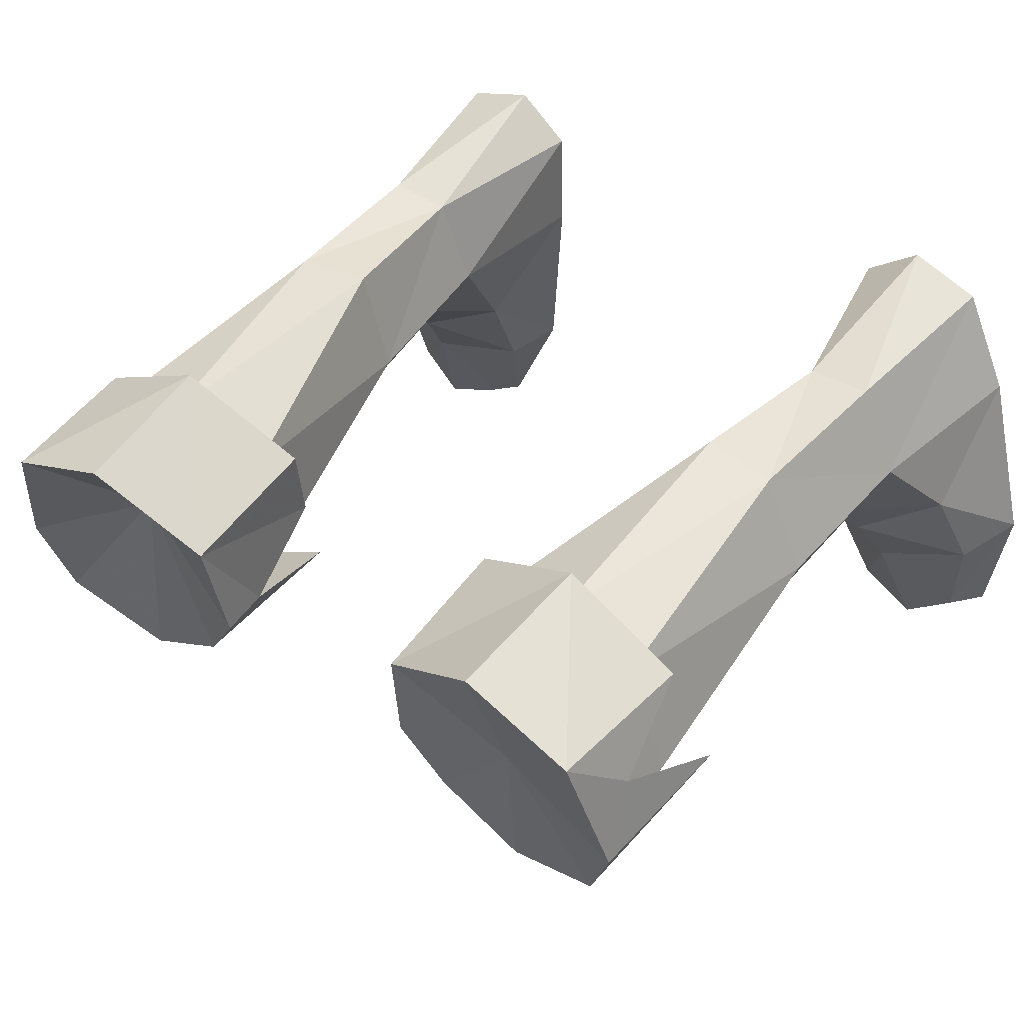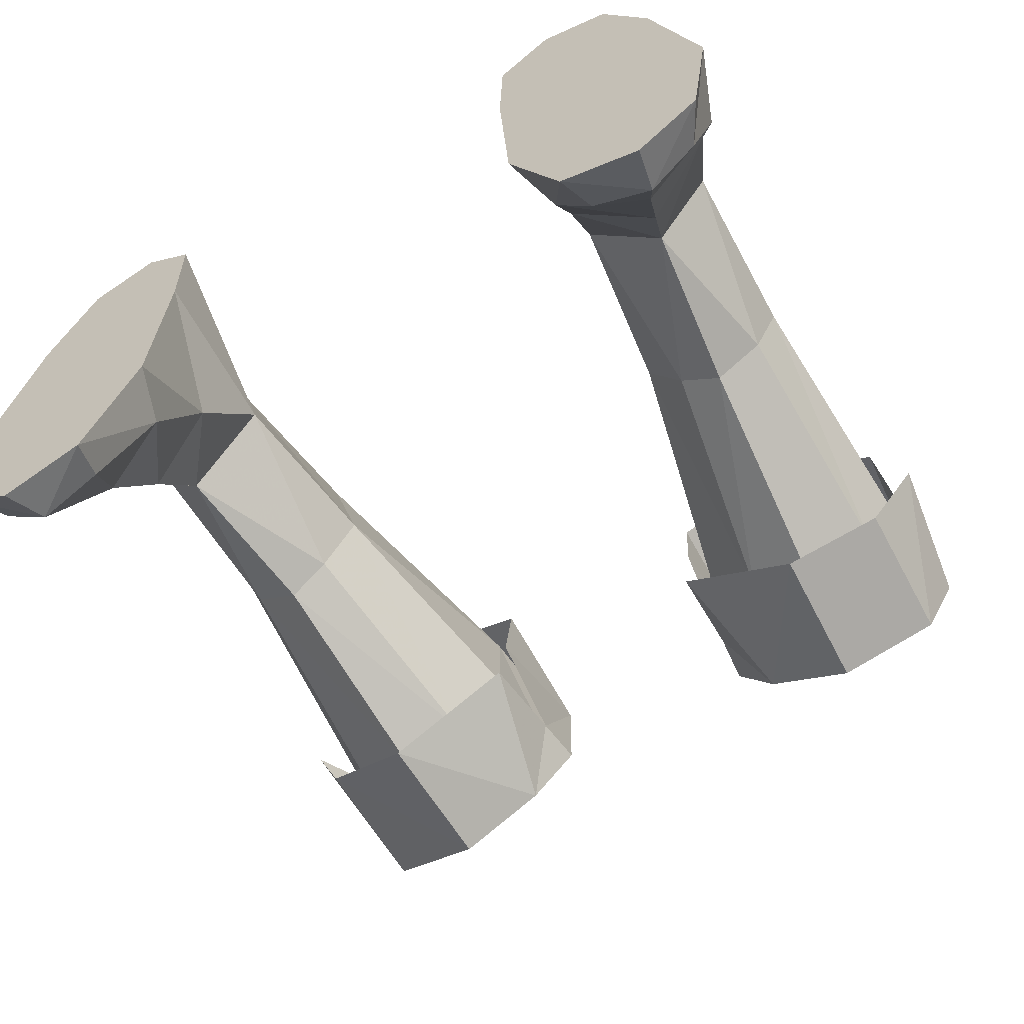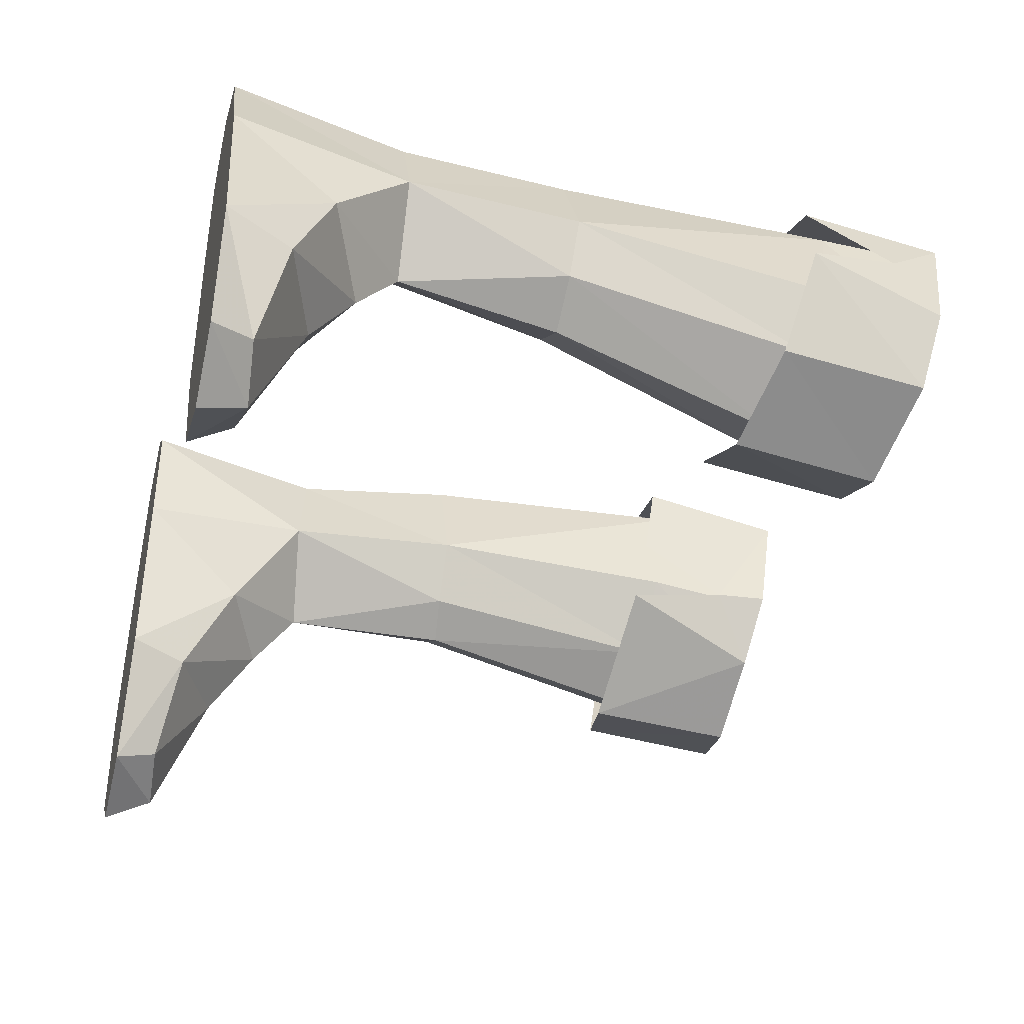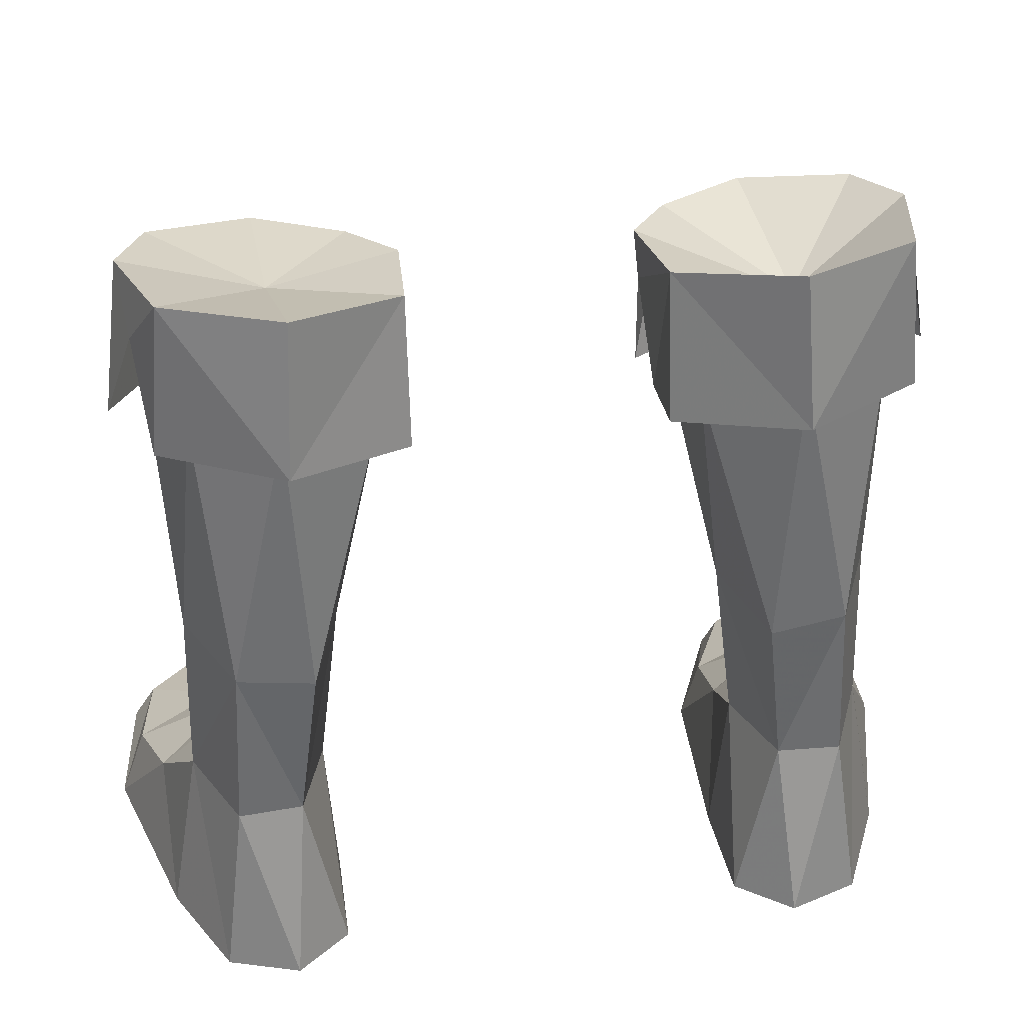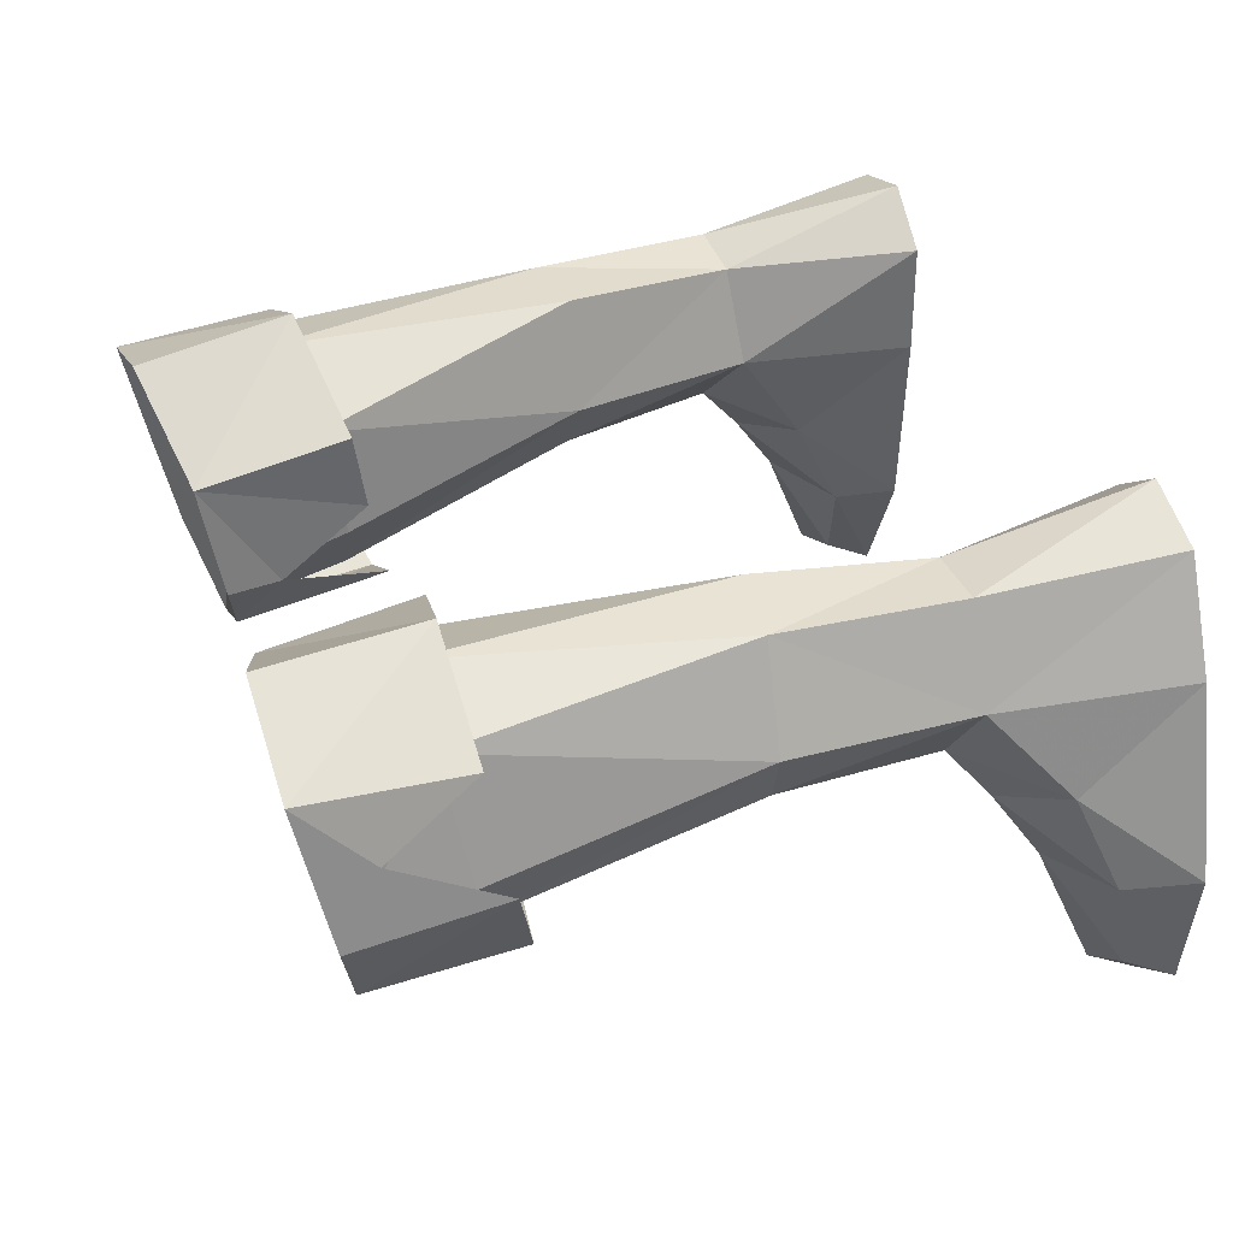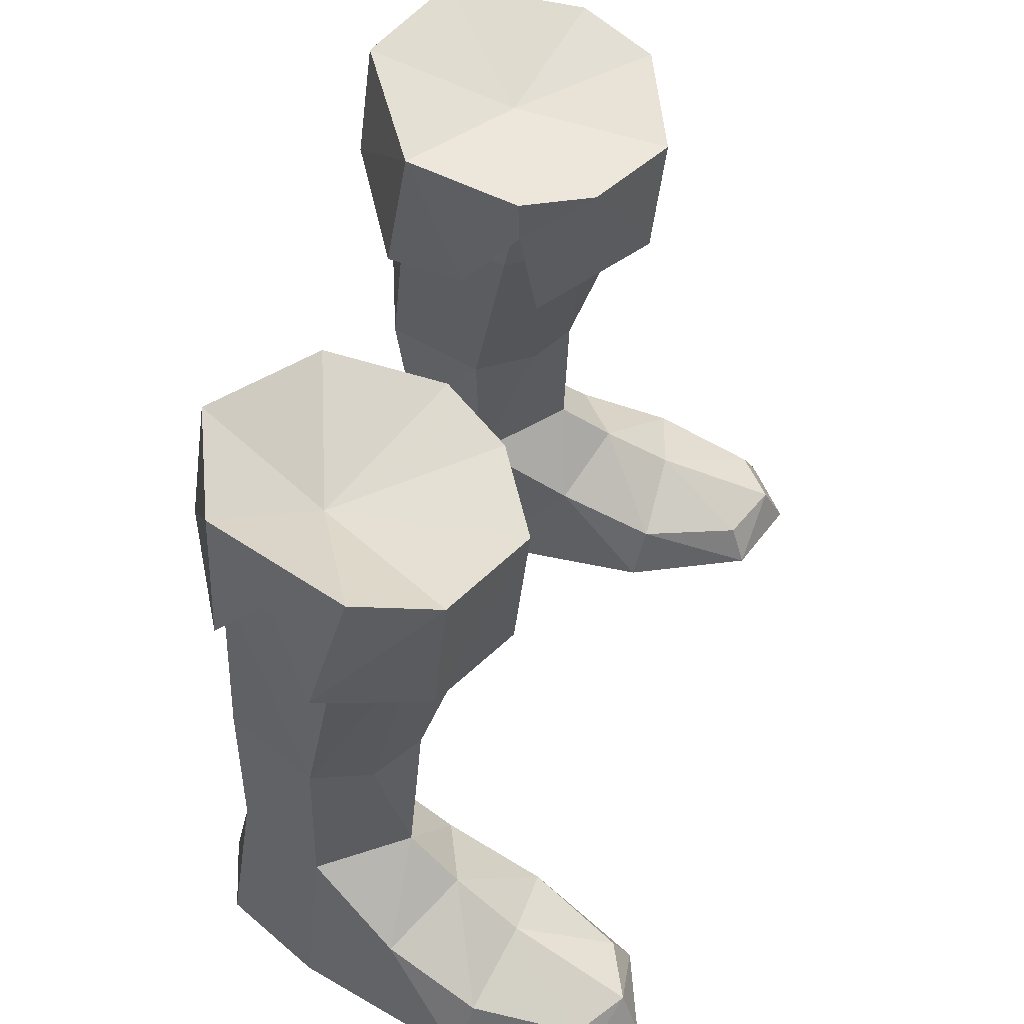
<metadata>
{"format":"obj","ext":"obj","renderer":"f3d","projection":"perspective","resolution":1024,"background":"white","views":[{"elev":43.5,"azim":36.6,"up":"+Y"},{"elev":-61.0,"azim":-149.9,"up":"+Y"},{"elev":-39.6,"azim":-104.6,"up":"+Y"},{"elev":36.1,"azim":170.3,"up":"+Z"},{"elev":37.9,"azim":71.0,"up":"+Y"},{"elev":54.3,"azim":-73.7,"up":"+Z"}]}
</metadata>
<code>
g knight_shoe_male_45000
v 11.78 3.097 3.23
v 10.77 5.792 5.575
v 8.987 3.202 5.684
v 8.3 -4.063 -0.06583
v 8.646 -3.54 1.225
v 7.239 -0.5378 1.702
v 6.62 -0.2716 -0.06584
v 9.378 1.561 4.365
v 9.82 -0.5461 2.961
v 12.46 0.134 1.989
v 10.49 -4.347 1.377
v 10.81 -4.974 -0.06533
v 12.71 -3.479 -0.06513
v 12 -3.2 1.2
v 13.28 0.5004 -0.06513
v 11.76 6.112 -0.06516
v 6.62 -0.2716 -0.06584
v 6.285 5.325 -0.06585
v 11.76 6.112 -0.06516
v 13.28 0.5004 -0.06513
v 10.25 9.232 -0.06524
v 6.37 8.654 -0.0657
v 8.063 9.974 -0.06548
v 10.25 9.232 -0.06524
v 9.507 8.584 5.592
v 8.063 9.974 -0.06548
v 7.53 8.455 5.591
v 6.635 5.641 5.3
v 7.53 8.455 5.591
v 6.37 8.654 -0.0657
v 6.285 5.325 -0.06585
v 6.977 2.549 3.247
v 6.37 8.654 -0.0657
v 10.81 -4.974 -0.06533
v 8.3 -4.063 -0.06583
v 12.71 -3.479 -0.06513
v 9.882 3.912 10.94
v 10.07 2.248 18.58
v 7.83 0.8304 18.13
v 8.352 2.908 10.92
v 10.77 5.792 5.575
v 9.507 8.584 5.592
v 9.239 8.598 10.97
v 10.61 5.66 11.07
v 7.53 8.455 5.591
v 6.907 8.726 10.7
v 6.635 5.641 5.3
v 5.943 5.531 10.75
v 6.635 5.641 5.3
v 7.066 3.755 10.76
v 5.943 5.531 10.75
v 8.987 3.202 5.684
v 9.882 3.912 10.94
v 3.937 3.371 21.54
v 4.094 6.587 22.05
v 4.62 7.351 18.83
v 4.287 4.026 18.27
v 7.089 8.557 22.87
v 10.23 7.37 22.95
v 9.933 7.791 19.64
v 7.4 8.678 19.58
v 11 3.629 22.05
v 11.03 4.171 19.04
v 5.856 1.87 18.1
v 7.066 3.755 10.76
v 4.287 4.026 18.27
v 10.24 1.574 21.63
v 7.457 0.4033 21.13
v 10.61 5.66 11.07
v 5.117 1.697 21.27
v 3.937 3.371 21.54
v 7.358 4.592 21.91
v 3.677 6.849 22.61
v 3.408 3.324 22.04
v 7.358 4.592 21.91
v 10.49 7.618 23.39
v 7.042 9.024 23.4
v 7.358 4.592 21.91
v 11.51 3.535 22.6
v 7.358 4.592 21.91
v 4.733 1.299 21.66
v 7.43 -0.2031 21.55
v 7.042 9.024 23.4
v 7.358 4.592 21.91
v 10.58 1.15 22.1
v 7.358 4.592 21.91
v 3.677 6.849 22.61
v 3.687 7.6 18.1
v 3.743 5.211 17.76
v 7.303 9.668 18.76
v 7.042 9.024 23.4
v 10.49 7.618 23.39
v 10.9 7.735 18.72
v 11.26 5.832 21.4
v 7.617 0.1966 16.93
v 7.43 -0.2031 21.55
v 4.733 1.299 21.66
v 3.715 2.811 17.27
v 10.69 1.544 17.55
v 10.58 1.15 22.1
v 3.585 3.334 20.42
v 3.408 3.324 22.04
v 7.303 9.668 18.76
v 7.042 9.024 23.4
v 11.26 5.832 21.4
v 11.51 3.535 22.6
v 12.12 4.634 18.3
v 12.12 4.634 18.3
v 11.51 3.535 22.6
v 11.51 3.535 22.6
v 7.358 4.592 21.91
v -11.91 3.097 3.23
v -9.115 3.202 5.684
v -10.9 5.792 5.575
v -8.429 -4.063 -0.06583
v -7.367 -0.5378 1.702
v -8.775 -3.54 1.225
v -6.748 -0.2716 -0.06584
v -9.506 1.561 4.365
v -12.59 0.1339 1.989
v -9.949 -0.5461 2.961
v -10.62 -4.347 1.377
v -12.83 -3.479 -0.06514
v -10.93 -4.974 -0.06533
v -12.13 -3.2 1.2
v -13.41 0.5004 -0.06514
v -11.89 6.112 -0.06516
v -6.748 -0.2716 -0.06584
v -11.89 6.112 -0.06516
v -6.414 5.325 -0.06583
v -13.41 0.5004 -0.06514
v -10.38 9.232 -0.06525
v -6.499 8.654 -0.06569
v -8.191 9.974 -0.06548
v -10.38 9.232 -0.06525
v -9.636 8.584 5.592
v -7.658 8.455 5.591
v -8.191 9.974 -0.06548
v -6.763 5.641 5.3
v -6.499 8.654 -0.06569
v -7.658 8.455 5.591
v -6.414 5.325 -0.06583
v -7.105 2.549 3.247
v -6.499 8.654 -0.06569
v -10.93 -4.974 -0.06533
v -12.83 -3.479 -0.06514
v -8.429 -4.063 -0.06583
v -10.01 3.912 10.94
v -7.958 0.8303 18.13
v -10.2 2.248 18.58
v -8.481 2.908 10.92
v -10.9 5.792 5.575
v -9.368 8.598 10.97
v -9.636 8.584 5.592
v -10.74 5.66 11.07
v -7.658 8.455 5.591
v -7.035 8.726 10.7
v -6.072 5.531 10.75
v -6.763 5.641 5.3
v -6.763 5.641 5.3
v -6.072 5.531 10.75
v -7.195 3.755 10.76
v -9.115 3.202 5.684
v -10.01 3.912 10.94
v -4.062 3.369 21.59
v -4.749 7.351 18.83
v -4.219 6.584 22.1
v -4.415 4.026 18.27
v -7.214 8.555 22.93
v -10.06 7.791 19.64
v -10.36 7.367 23.01
v -7.529 8.678 19.58
v -11.13 3.627 22.1
v -11.16 4.171 19.04
v -5.985 1.87 18.1
v -7.195 3.755 10.76
v -4.415 4.026 18.27
v -10.36 1.571 21.68
v -7.582 0.4012 21.19
v -10.74 5.66 11.07
v -5.242 1.694 21.32
v -4.062 3.369 21.59
v -7.788 5.544 20.86
v -3.536 3.324 22.04
v -3.806 6.849 22.61
v -7.788 5.544 20.86
v -7.171 9.024 23.4
v -10.62 7.618 23.39
v -7.788 5.544 20.86
v -11.63 3.535 22.6
v -7.788 5.544 20.86
v -7.559 -0.2031 21.55
v -4.862 1.299 21.66
v -7.171 9.024 23.4
v -7.788 5.544 20.86
v -10.71 1.15 22.1
v -7.788 5.544 20.86
v -3.806 6.849 22.61
v -3.872 5.211 17.76
v -3.815 7.6 18.1
v -7.432 9.668 18.76
v -10.62 7.618 23.39
v -7.171 9.024 23.4
v -11.03 7.735 18.72
v -11.39 5.832 21.4
v -7.746 0.1966 16.93
v -4.862 1.299 21.66
v -7.559 -0.2031 21.55
v -3.843 2.811 17.27
v -10.82 1.544 17.55
v -10.71 1.15 22.1
v -3.714 3.334 20.42
v -3.536 3.324 22.04
v -7.432 9.668 18.76
v -7.171 9.024 23.4
v -11.39 5.832 21.4
v -12.25 4.634 18.3
v -11.63 3.535 22.6
v -12.25 4.634 18.3
v -11.63 3.535 22.6
v -7.788 5.544 20.86
v -11.63 3.535 22.6
f 1 2 3
f 4 5 6
f 6 7 4
f 8 9 10
f 10 1 8
f 11 12 13
f 13 14 11
f 1 10 15
f 15 16 1
f 17 18 19
f 19 20 17
f 21 19 18
f 18 22 21
f 23 21 22
f 2 16 24
f 24 25 2
f 25 26 27
f 28 29 30
f 30 31 28
f 31 32 28
f 32 8 3
f 5 11 9
f 9 6 5
f 11 5 4
f 4 12 11
f 25 24 26
f 26 33 27
f 16 2 1
f 14 13 15
f 15 10 14
f 34 35 36
f 35 17 20
f 20 36 35
f 9 11 14
f 14 10 9
f 8 32 6
f 6 9 8
f 32 31 7
f 7 6 32
f 37 38 39
f 39 40 37
f 41 42 43
f 43 44 41
f 43 42 45
f 45 46 43
f 45 47 48
f 48 46 45
f 49 50 51
f 52 53 40
f 54 55 56
f 56 57 54
f 58 59 60
f 60 61 58
f 62 63 60
f 60 59 62
f 40 39 64
f 64 65 40
f 51 65 64
f 64 66 51
f 49 52 50
f 52 41 53
f 52 40 50
f 41 44 53
f 46 56 61
f 28 32 3
f 8 1 3
f 63 62 67
f 67 38 63
f 38 67 68
f 68 39 38
f 56 48 57
f 60 43 61
f 69 43 60
f 60 63 69
f 39 68 70
f 70 64 39
f 70 71 66
f 66 64 70
f 58 61 56
f 56 55 58
f 38 37 69
f 69 63 38
f 43 46 61
f 56 46 48
f 72 73 74
f 75 76 77
f 78 79 76
f 80 81 82
f 83 73 72
f 84 82 85
f 86 74 81
f 87 88 89
f 90 91 92
f 92 93 90
f 92 94 93
f 95 96 97
f 97 98 95
f 99 100 96
f 96 95 99
f 101 98 97
f 97 102 101
f 103 88 87
f 87 104 103
f 79 105 76
f 94 106 107
f 100 99 108
f 108 109 100
f 85 110 111
f 101 102 87
f 87 89 101
f 112 113 114
f 115 116 117
f 116 115 118
f 119 120 121
f 120 119 112
f 122 123 124
f 123 122 125
f 112 126 120
f 126 112 127
f 128 129 130
f 129 128 131
f 132 130 129
f 130 132 133
f 134 133 132
f 114 135 127
f 135 114 136
f 136 137 138
f 139 140 141
f 140 139 142
f 142 139 143
f 143 113 119
f 117 121 122
f 121 117 116
f 122 115 117
f 115 122 124
f 136 138 135
f 138 137 144
f 127 112 114
f 125 126 123
f 126 125 120
f 145 146 147
f 147 131 128
f 131 147 146
f 121 125 122
f 125 121 120
f 119 116 143
f 116 119 121
f 143 118 142
f 118 143 116
f 148 149 150
f 149 148 151
f 152 153 154
f 153 152 155
f 153 156 154
f 156 153 157
f 156 158 159
f 158 156 157
f 160 161 162
f 163 151 164
f 165 166 167
f 166 165 168
f 169 170 171
f 170 169 172
f 173 170 174
f 170 173 171
f 151 175 149
f 175 151 176
f 161 175 176
f 175 161 177
f 160 162 163
f 163 164 152
f 163 162 151
f 152 164 155
f 157 172 166
f 139 113 143
f 119 113 112
f 174 178 173
f 178 174 150
f 150 179 178
f 179 150 149
f 166 168 158
f 170 172 153
f 180 170 153
f 170 180 174
f 149 181 179
f 181 149 175
f 181 177 182
f 177 181 175
f 169 166 172
f 166 169 167
f 150 180 148
f 180 150 174
f 153 172 157
f 166 158 157
f 183 184 185
f 186 187 188
f 189 188 190
f 191 192 193
f 194 183 185
f 195 196 192
f 197 193 184
f 198 199 200
f 201 202 203
f 202 201 204
f 202 204 205
f 206 207 208
f 207 206 209
f 210 208 211
f 208 210 206
f 212 207 209
f 207 212 213
f 214 198 200
f 198 214 215
f 190 188 216
f 205 217 218
f 211 219 210
f 219 211 220
f 196 221 222
f 212 198 213
f 198 212 199

</code>
